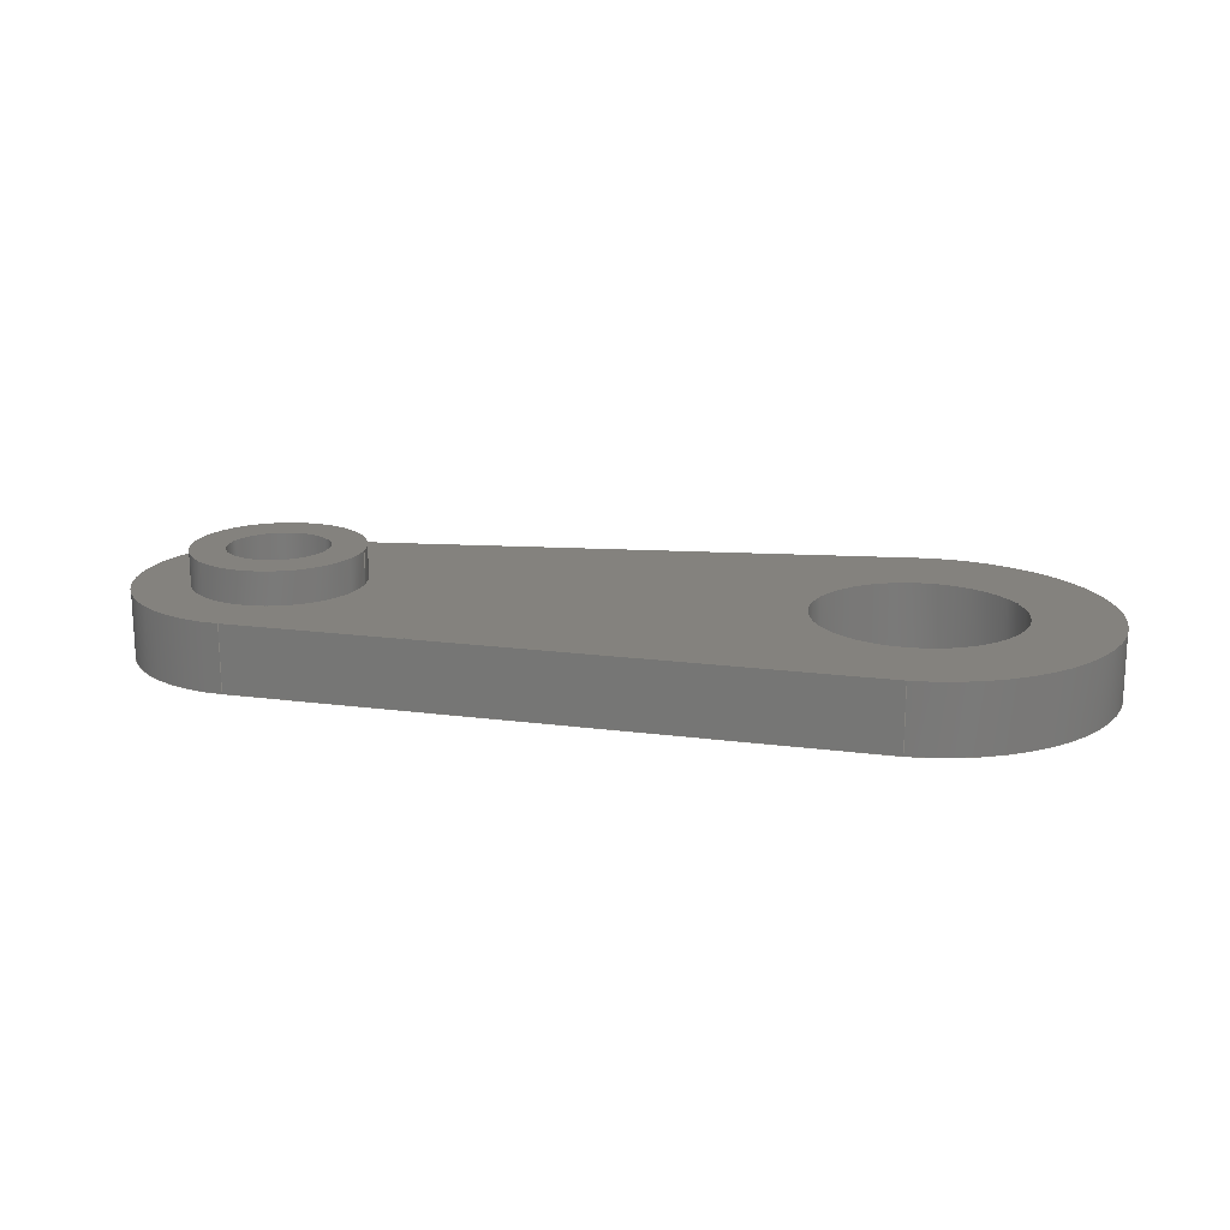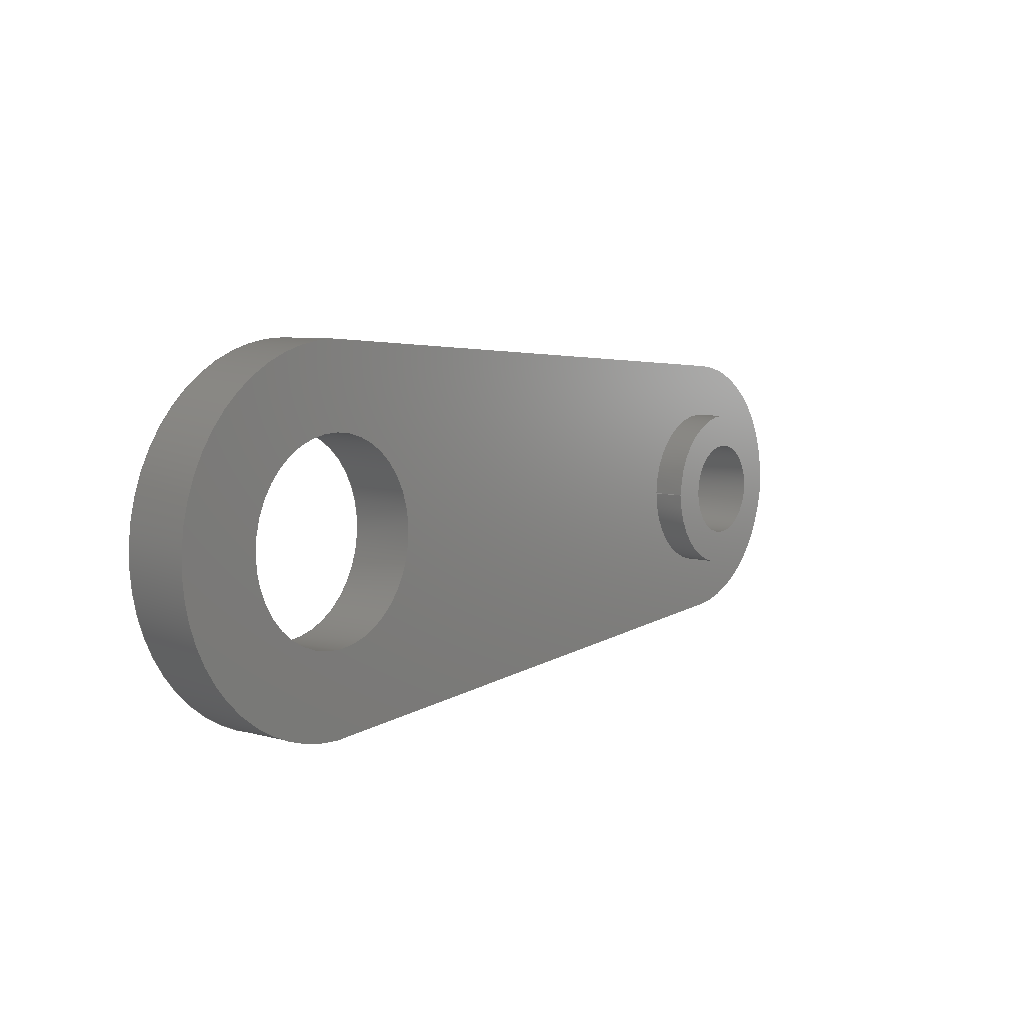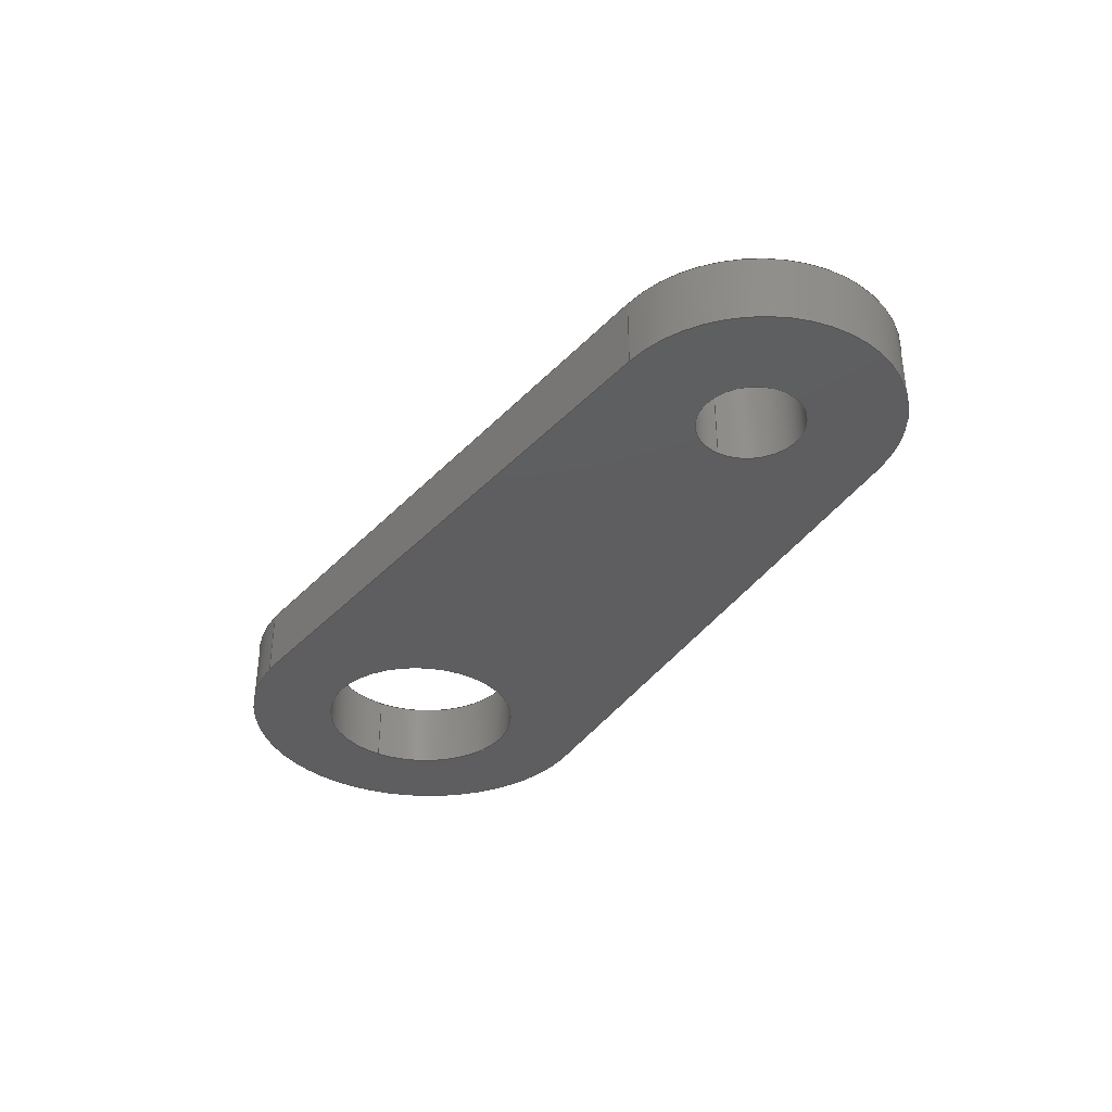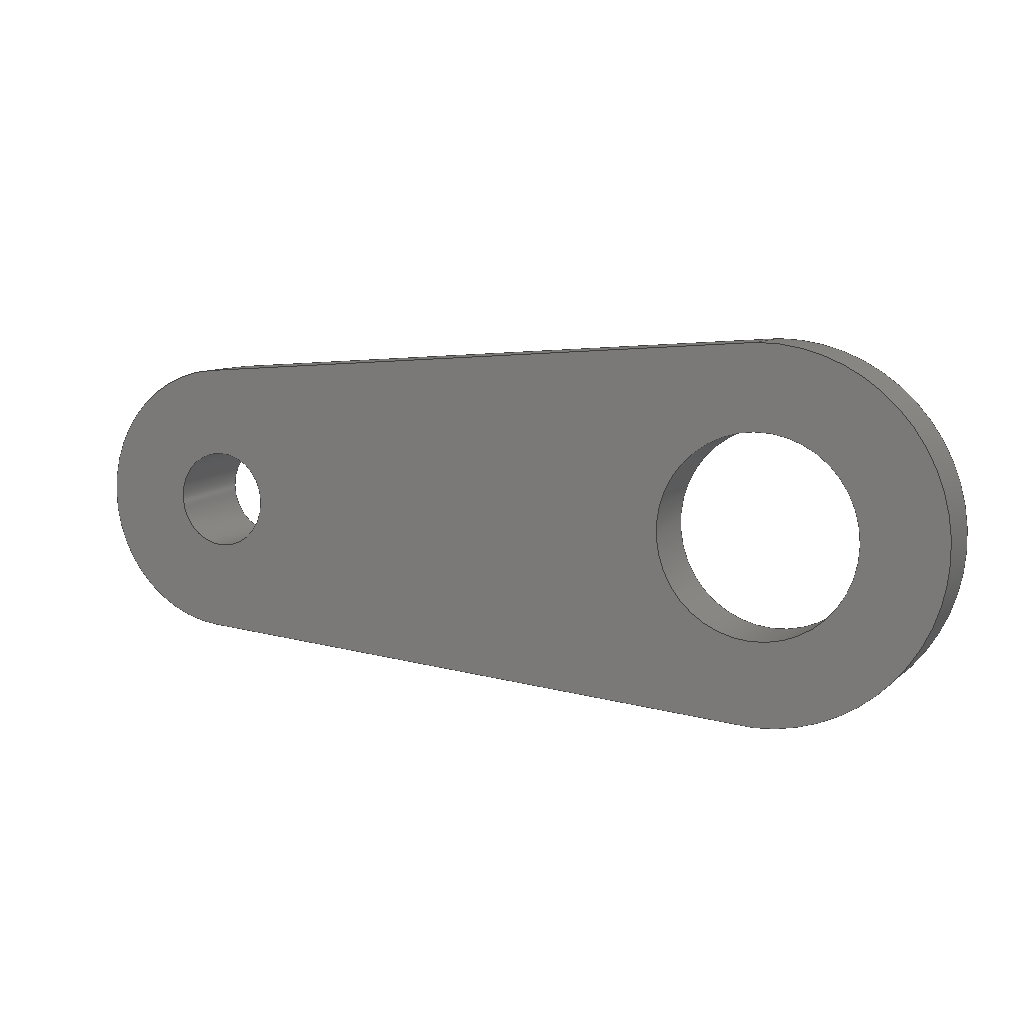
<metadata>
{"format":"step","ext":"step","renderer":"f3d","projection":"perspective","resolution":1024,"background":"white","views":[{"elev":17.5,"azim":-169.7,"up":"+Z"},{"elev":6.9,"azim":-51.5,"up":"+Y"},{"elev":-35.7,"azim":57.4,"up":"+Z"},{"elev":8.5,"azim":-154.5,"up":"+Y"}]}
</metadata>
<code>
ISO-10303-21;
DATA;
#1=MECHANICAL_DESIGN_GEOMETRIC_PRESENTATION_REPRESENTATION('',(#4),#301);
#2=SHAPE_REPRESENTATION_RELATIONSHIP('SRR','None',#308,#3);
#3=ADVANCED_BREP_SHAPE_REPRESENTATION('',(#5),#300);
#4=STYLED_ITEM('',(#318),#5);
#5=MANIFOLD_SOLID_BREP('Body1',#165);
#6=FACE_BOUND('',#30,.T.);
#7=FACE_BOUND('',#36,.T.);
#8=FACE_BOUND('',#37,.T.);
#9=FACE_BOUND('',#39,.T.);
#10=FACE_BOUND('',#40,.T.);
#11=PLANE('',#188);
#12=PLANE('',#189);
#13=PLANE('',#193);
#14=PLANE('',#197);
#15=PLANE('',#198);
#16=FACE_OUTER_BOUND('',#26,.T.);
#17=FACE_OUTER_BOUND('',#27,.T.);
#18=FACE_OUTER_BOUND('',#28,.T.);
#19=FACE_OUTER_BOUND('',#29,.T.);
#20=FACE_OUTER_BOUND('',#31,.T.);
#21=FACE_OUTER_BOUND('',#32,.T.);
#22=FACE_OUTER_BOUND('',#33,.T.);
#23=FACE_OUTER_BOUND('',#34,.T.);
#24=FACE_OUTER_BOUND('',#35,.T.);
#25=FACE_OUTER_BOUND('',#38,.T.);
#26=EDGE_LOOP('',(#108,#109,#110,#111));
#27=EDGE_LOOP('',(#112,#113,#114,#115));
#28=EDGE_LOOP('',(#116,#117,#118,#119));
#29=EDGE_LOOP('',(#120));
#30=EDGE_LOOP('',(#121));
#31=EDGE_LOOP('',(#122,#123,#124,#125));
#32=EDGE_LOOP('',(#126,#127,#128,#129));
#33=EDGE_LOOP('',(#130,#131,#132,#133));
#34=EDGE_LOOP('',(#134,#135,#136,#137));
#35=EDGE_LOOP('',(#138,#139,#140,#141));
#36=EDGE_LOOP('',(#142));
#37=EDGE_LOOP('',(#143));
#38=EDGE_LOOP('',(#144,#145,#146,#147));
#39=EDGE_LOOP('',(#148));
#40=EDGE_LOOP('',(#149));
#41=LINE('',#257,#52);
#42=LINE('',#263,#53);
#43=LINE('',#269,#54);
#44=LINE('',#275,#55);
#45=LINE('',#277,#56);
#46=LINE('',#279,#57);
#47=LINE('',#280,#58);
#48=LINE('',#286,#59);
#49=LINE('',#289,#60);
#50=LINE('',#291,#61);
#51=LINE('',#292,#62);
#52=VECTOR('',#205,1.5);
#53=VECTOR('',#212,1.25);
#54=VECTOR('',#219,0.75);
#55=VECTOR('',#226,1);
#56=VECTOR('',#227,1);
#57=VECTOR('',#228,1);
#58=VECTOR('',#229,1);
#59=VECTOR('',#236,1);
#60=VECTOR('',#239,1);
#61=VECTOR('',#240,1);
#62=VECTOR('',#241,1);
#63=CIRCLE('',#180,1.5);
#64=CIRCLE('',#181,1.5);
#65=CIRCLE('',#183,1.25);
#66=CIRCLE('',#184,1.25);
#67=CIRCLE('',#186,0.75);
#68=CIRCLE('',#187,0.75);
#69=CIRCLE('',#191,2.077);
#70=CIRCLE('',#192,2.077);
#71=CIRCLE('',#195,2.75);
#72=CIRCLE('',#196,2.75);
#73=VERTEX_POINT('',#254);
#74=VERTEX_POINT('',#256);
#75=VERTEX_POINT('',#260);
#76=VERTEX_POINT('',#262);
#77=VERTEX_POINT('',#266);
#78=VERTEX_POINT('',#268);
#79=VERTEX_POINT('',#273);
#80=VERTEX_POINT('',#274);
#81=VERTEX_POINT('',#276);
#82=VERTEX_POINT('',#278);
#83=VERTEX_POINT('',#282);
#84=VERTEX_POINT('',#284);
#85=VERTEX_POINT('',#288);
#86=VERTEX_POINT('',#290);
#87=EDGE_CURVE('',#73,#73,#63,.T.);
#88=EDGE_CURVE('',#73,#74,#41,.T.);
#89=EDGE_CURVE('',#74,#74,#64,.T.);
#90=EDGE_CURVE('',#75,#75,#65,.T.);
#91=EDGE_CURVE('',#75,#76,#42,.T.);
#92=EDGE_CURVE('',#76,#76,#66,.T.);
#93=EDGE_CURVE('',#77,#77,#67,.T.);
#94=EDGE_CURVE('',#77,#78,#43,.T.);
#95=EDGE_CURVE('',#78,#78,#68,.T.);
#96=EDGE_CURVE('',#79,#80,#44,.T.);
#97=EDGE_CURVE('',#79,#81,#45,.T.);
#98=EDGE_CURVE('',#82,#81,#46,.T.);
#99=EDGE_CURVE('',#80,#82,#47,.T.);
#100=EDGE_CURVE('',#83,#80,#69,.T.);
#101=EDGE_CURVE('',#84,#82,#70,.T.);
#102=EDGE_CURVE('',#83,#84,#48,.T.);
#103=EDGE_CURVE('',#85,#83,#49,.T.);
#104=EDGE_CURVE('',#86,#84,#50,.T.);
#105=EDGE_CURVE('',#85,#86,#51,.T.);
#106=EDGE_CURVE('',#79,#85,#71,.T.);
#107=EDGE_CURVE('',#81,#86,#72,.T.);
#108=ORIENTED_EDGE('',*,*,#87,.F.);
#109=ORIENTED_EDGE('',*,*,#88,.T.);
#110=ORIENTED_EDGE('',*,*,#89,.T.);
#111=ORIENTED_EDGE('',*,*,#88,.F.);
#112=ORIENTED_EDGE('',*,*,#90,.F.);
#113=ORIENTED_EDGE('',*,*,#91,.T.);
#114=ORIENTED_EDGE('',*,*,#92,.F.);
#115=ORIENTED_EDGE('',*,*,#91,.F.);
#116=ORIENTED_EDGE('',*,*,#93,.F.);
#117=ORIENTED_EDGE('',*,*,#94,.T.);
#118=ORIENTED_EDGE('',*,*,#95,.T.);
#119=ORIENTED_EDGE('',*,*,#94,.F.);
#120=ORIENTED_EDGE('',*,*,#90,.T.);
#121=ORIENTED_EDGE('',*,*,#93,.T.);
#122=ORIENTED_EDGE('',*,*,#96,.F.);
#123=ORIENTED_EDGE('',*,*,#97,.T.);
#124=ORIENTED_EDGE('',*,*,#98,.F.);
#125=ORIENTED_EDGE('',*,*,#99,.F.);
#126=ORIENTED_EDGE('',*,*,#100,.T.);
#127=ORIENTED_EDGE('',*,*,#99,.T.);
#128=ORIENTED_EDGE('',*,*,#101,.F.);
#129=ORIENTED_EDGE('',*,*,#102,.F.);
#130=ORIENTED_EDGE('',*,*,#103,.T.);
#131=ORIENTED_EDGE('',*,*,#102,.T.);
#132=ORIENTED_EDGE('',*,*,#104,.F.);
#133=ORIENTED_EDGE('',*,*,#105,.F.);
#134=ORIENTED_EDGE('',*,*,#106,.T.);
#135=ORIENTED_EDGE('',*,*,#105,.T.);
#136=ORIENTED_EDGE('',*,*,#107,.F.);
#137=ORIENTED_EDGE('',*,*,#97,.F.);
#138=ORIENTED_EDGE('',*,*,#107,.T.);
#139=ORIENTED_EDGE('',*,*,#104,.T.);
#140=ORIENTED_EDGE('',*,*,#101,.T.);
#141=ORIENTED_EDGE('',*,*,#98,.T.);
#142=ORIENTED_EDGE('',*,*,#89,.F.);
#143=ORIENTED_EDGE('',*,*,#92,.T.);
#144=ORIENTED_EDGE('',*,*,#106,.F.);
#145=ORIENTED_EDGE('',*,*,#96,.T.);
#146=ORIENTED_EDGE('',*,*,#100,.F.);
#147=ORIENTED_EDGE('',*,*,#103,.F.);
#148=ORIENTED_EDGE('',*,*,#87,.T.);
#149=ORIENTED_EDGE('',*,*,#95,.F.);
#150=CYLINDRICAL_SURFACE('',#179,1.5);
#151=CYLINDRICAL_SURFACE('',#182,1.25);
#152=CYLINDRICAL_SURFACE('',#185,0.75);
#153=CYLINDRICAL_SURFACE('',#190,2.077);
#154=CYLINDRICAL_SURFACE('',#194,2.75);
#155=ADVANCED_FACE('',(#16),#150,.F.);
#156=ADVANCED_FACE('',(#17),#151,.T.);
#157=ADVANCED_FACE('',(#18),#152,.F.);
#158=ADVANCED_FACE('',(#19,#6),#11,.T.);
#159=ADVANCED_FACE('',(#20),#12,.T.);
#160=ADVANCED_FACE('',(#21),#153,.T.);
#161=ADVANCED_FACE('',(#22),#13,.T.);
#162=ADVANCED_FACE('',(#23),#154,.T.);
#163=ADVANCED_FACE('',(#24,#7,#8),#14,.T.);
#164=ADVANCED_FACE('',(#25,#9,#10),#15,.F.);
#165=CLOSED_SHELL('',(#155,#156,#157,#158,#159,#160,#161,#162,#163,#164));
#166=DERIVED_UNIT_ELEMENT(#168,1);
#167=DERIVED_UNIT_ELEMENT(#303,3);
#168=(
MASS_UNIT()
NAMED_UNIT(*)
SI_UNIT(.KILO.,.GRAM.)
);
#169=DERIVED_UNIT((#166,#167));
#170=MEASURE_REPRESENTATION_ITEM('density measure',
POSITIVE_RATIO_MEASURE(7850),#169);
#171=PROPERTY_DEFINITION_REPRESENTATION(#176,#173);
#172=PROPERTY_DEFINITION_REPRESENTATION(#177,#174);
#173=REPRESENTATION('material name',(#175),#300);
#174=REPRESENTATION('density',(#170),#300);
#175=DESCRIPTIVE_REPRESENTATION_ITEM('Steel','Steel');
#176=PROPERTY_DEFINITION('material property','material name',#310);
#177=PROPERTY_DEFINITION('material property','density of part',#310);
#178=AXIS2_PLACEMENT_3D('placement',#252,#199,#200);
#179=AXIS2_PLACEMENT_3D('',#253,#201,#202);
#180=AXIS2_PLACEMENT_3D('',#255,#203,#204);
#181=AXIS2_PLACEMENT_3D('',#258,#206,#207);
#182=AXIS2_PLACEMENT_3D('',#259,#208,#209);
#183=AXIS2_PLACEMENT_3D('',#261,#210,#211);
#184=AXIS2_PLACEMENT_3D('',#264,#213,#214);
#185=AXIS2_PLACEMENT_3D('',#265,#215,#216);
#186=AXIS2_PLACEMENT_3D('',#267,#217,#218);
#187=AXIS2_PLACEMENT_3D('',#270,#220,#221);
#188=AXIS2_PLACEMENT_3D('',#271,#222,#223);
#189=AXIS2_PLACEMENT_3D('',#272,#224,#225);
#190=AXIS2_PLACEMENT_3D('',#281,#230,#231);
#191=AXIS2_PLACEMENT_3D('',#283,#232,#233);
#192=AXIS2_PLACEMENT_3D('',#285,#234,#235);
#193=AXIS2_PLACEMENT_3D('',#287,#237,#238);
#194=AXIS2_PLACEMENT_3D('',#293,#242,#243);
#195=AXIS2_PLACEMENT_3D('',#294,#244,#245);
#196=AXIS2_PLACEMENT_3D('',#295,#246,#247);
#197=AXIS2_PLACEMENT_3D('',#296,#248,#249);
#198=AXIS2_PLACEMENT_3D('',#297,#250,#251);
#199=DIRECTION('axis',(0,0,1));
#200=DIRECTION('refdir',(1,0,0));
#201=DIRECTION('center_axis',(0,0,1));
#202=DIRECTION('ref_axis',(1,0,0));
#203=DIRECTION('center_axis',(0,0,1));
#204=DIRECTION('ref_axis',(1,0,0));
#205=DIRECTION('',(0,0,1));
#206=DIRECTION('center_axis',(0,0,1));
#207=DIRECTION('ref_axis',(1,0,0));
#208=DIRECTION('center_axis',(0,0,1));
#209=DIRECTION('ref_axis',(1,0,0));
#210=DIRECTION('center_axis',(0,0,1));
#211=DIRECTION('ref_axis',(1,0,0));
#212=DIRECTION('',(0,0,-1));
#213=DIRECTION('center_axis',(0,0,-1));
#214=DIRECTION('ref_axis',(1,0,0));
#215=DIRECTION('center_axis',(0,0,1));
#216=DIRECTION('ref_axis',(1,0,0));
#217=DIRECTION('center_axis',(0,0,-1));
#218=DIRECTION('ref_axis',(1,0,0));
#219=DIRECTION('',(0,0,-1));
#220=DIRECTION('center_axis',(0,0,-1));
#221=DIRECTION('ref_axis',(1,0,0));
#222=DIRECTION('center_axis',(0,0,1));
#223=DIRECTION('ref_axis',(1,0,0));
#224=DIRECTION('center_axis',(0.07413,0.9972,0));
#225=DIRECTION('ref_axis',(-0.9972,0.07413,0));
#226=DIRECTION('',(0.9972,-0.07413,0));
#227=DIRECTION('',(0,0,1));
#228=DIRECTION('',(-0.9972,0.07413,0));
#229=DIRECTION('',(0,0,1));
#230=DIRECTION('center_axis',(0,0,1));
#231=DIRECTION('ref_axis',(1,0,0));
#232=DIRECTION('center_axis',(0,0,1));
#233=DIRECTION('ref_axis',(1,0,0));
#234=DIRECTION('center_axis',(0,0,1));
#235=DIRECTION('ref_axis',(1,0,0));
#236=DIRECTION('',(0,0,1));
#237=DIRECTION('center_axis',(0.07376,-0.9973,0));
#238=DIRECTION('ref_axis',(0.9973,0.07376,0));
#239=DIRECTION('',(0.9973,0.07376,0));
#240=DIRECTION('',(0.9973,0.07376,0));
#241=DIRECTION('',(0,0,1));
#242=DIRECTION('center_axis',(0,0,1));
#243=DIRECTION('ref_axis',(-1,0.008601,0));
#244=DIRECTION('center_axis',(0,0,1));
#245=DIRECTION('ref_axis',(1,0,0));
#246=DIRECTION('center_axis',(0,0,1));
#247=DIRECTION('ref_axis',(1,0,0));
#248=DIRECTION('center_axis',(0,0,1));
#249=DIRECTION('ref_axis',(1,0,0));
#250=DIRECTION('center_axis',(0,0,1));
#251=DIRECTION('ref_axis',(1,0,0));
#252=CARTESIAN_POINT('',(0,0,0));
#253=CARTESIAN_POINT('Origin',(0,0,0));
#254=CARTESIAN_POINT('',(-1.5,-1.837e-16,0));
#255=CARTESIAN_POINT('Origin',(0,0,0));
#256=CARTESIAN_POINT('',(-1.5,-1.837e-16,1));
#257=CARTESIAN_POINT('',(-1.5,-1.837e-16,0));
#258=CARTESIAN_POINT('Origin',(0,0,1));
#259=CARTESIAN_POINT('Origin',(9,0,0));
#260=CARTESIAN_POINT('',(7.75,-1.531e-16,1.5));
#261=CARTESIAN_POINT('Origin',(9,0,1.5));
#262=CARTESIAN_POINT('',(7.75,-1.531e-16,1));
#263=CARTESIAN_POINT('',(7.75,-1.531e-16,0));
#264=CARTESIAN_POINT('Origin',(9,0,1));
#265=CARTESIAN_POINT('Origin',(9,0,0));
#266=CARTESIAN_POINT('',(8.25,-9.185e-17,1.5));
#267=CARTESIAN_POINT('Origin',(9,0,1.5));
#268=CARTESIAN_POINT('',(8.25,-9.185e-17,0));
#269=CARTESIAN_POINT('',(8.25,-9.185e-17,0));
#270=CARTESIAN_POINT('Origin',(9,0,0));
#271=CARTESIAN_POINT('Origin',(9,0,1.5));
#272=CARTESIAN_POINT('Origin',(9.154,2.072,0));
#273=CARTESIAN_POINT('',(0.02925,2.75,0));
#274=CARTESIAN_POINT('',(9.154,2.072,0));
#275=CARTESIAN_POINT('',(0.02925,2.75,0));
#276=CARTESIAN_POINT('',(0.02925,2.75,1));
#277=CARTESIAN_POINT('',(0.02925,2.75,0));
#278=CARTESIAN_POINT('',(9.154,2.072,1));
#279=CARTESIAN_POINT('',(0.02925,2.75,1));
#280=CARTESIAN_POINT('',(9.154,2.072,0));
#281=CARTESIAN_POINT('Origin',(9,0,0));
#282=CARTESIAN_POINT('',(9.153,-2.072,0));
#283=CARTESIAN_POINT('Origin',(9,0,0));
#284=CARTESIAN_POINT('',(9.153,-2.072,1));
#285=CARTESIAN_POINT('Origin',(9,0,1));
#286=CARTESIAN_POINT('',(9.153,-2.072,0));
#287=CARTESIAN_POINT('Origin',(-0.01806,-2.75,0));
#288=CARTESIAN_POINT('',(-0.01806,-2.75,0));
#289=CARTESIAN_POINT('',(-0.01806,-2.75,0));
#290=CARTESIAN_POINT('',(-0.01806,-2.75,1));
#291=CARTESIAN_POINT('',(-0.01806,-2.75,1));
#292=CARTESIAN_POINT('',(-0.01806,-2.75,0));
#293=CARTESIAN_POINT('Origin',(0,0,0));
#294=CARTESIAN_POINT('Origin',(0,0,0));
#295=CARTESIAN_POINT('Origin',(0,0,1));
#296=CARTESIAN_POINT('Origin',(4.164,2.964e-05,1));
#297=CARTESIAN_POINT('Origin',(0,0,0));
#298=UNCERTAINTY_MEASURE_WITH_UNIT(LENGTH_MEASURE(0.001),#302,
'DISTANCE_ACCURACY_VALUE',
'Maximum model space distance between geometric entities at asserted c
onnectivities');
#299=UNCERTAINTY_MEASURE_WITH_UNIT(LENGTH_MEASURE(0.001),#302,
'DISTANCE_ACCURACY_VALUE',
'Maximum model space distance between geometric entities at asserted c
onnectivities');
#300=(
GEOMETRIC_REPRESENTATION_CONTEXT(3)
GLOBAL_UNCERTAINTY_ASSIGNED_CONTEXT((#298))
GLOBAL_UNIT_ASSIGNED_CONTEXT((#302,#304,#305))
REPRESENTATION_CONTEXT('','3D')
);
#301=(
GEOMETRIC_REPRESENTATION_CONTEXT(3)
GLOBAL_UNCERTAINTY_ASSIGNED_CONTEXT((#299))
GLOBAL_UNIT_ASSIGNED_CONTEXT((#302,#304,#305))
REPRESENTATION_CONTEXT('','3D')
);
#302=(
LENGTH_UNIT()
NAMED_UNIT(*)
SI_UNIT(.CENTI.,.METRE.)
);
#303=(
LENGTH_UNIT()
NAMED_UNIT(*)
SI_UNIT($,.METRE.)
);
#304=(
NAMED_UNIT(*)
PLANE_ANGLE_UNIT()
SI_UNIT($,.RADIAN.)
);
#305=(
NAMED_UNIT(*)
SI_UNIT($,.STERADIAN.)
SOLID_ANGLE_UNIT()
);
#306=SHAPE_DEFINITION_REPRESENTATION(#307,#308);
#307=PRODUCT_DEFINITION_SHAPE('',$,#310);
#308=SHAPE_REPRESENTATION('',(#178),#300);
#309=PRODUCT_DEFINITION_CONTEXT('part definition',#314,'design');
#310=PRODUCT_DEFINITION('Untitled','Untitled',#311,#309);
#311=PRODUCT_DEFINITION_FORMATION('',$,#316);
#312=PRODUCT_RELATED_PRODUCT_CATEGORY('Untitled','Untitled',(#316));
#313=APPLICATION_PROTOCOL_DEFINITION('international standard',
'automotive_design',2009,#314);
#314=APPLICATION_CONTEXT(
'Core Data for Automotive Mechanical Design Process');
#315=PRODUCT_CONTEXT('part definition',#314,'mechanical');
#316=PRODUCT('Untitled','Untitled',$,(#315));
#317=PRESENTATION_STYLE_ASSIGNMENT((#319));
#318=PRESENTATION_STYLE_ASSIGNMENT((#320));
#319=SURFACE_STYLE_USAGE(.BOTH.,#321);
#320=SURFACE_STYLE_USAGE(.BOTH.,#322);
#321=SURFACE_SIDE_STYLE('',(#323));
#322=SURFACE_SIDE_STYLE('',(#324));
#323=SURFACE_STYLE_FILL_AREA(#325);
#324=SURFACE_STYLE_FILL_AREA(#326);
#325=FILL_AREA_STYLE('Aluminum - Anodized Rough (Blue)',(#327));
#326=FILL_AREA_STYLE('Aluminum - Anodized Glossy (Red)',(#328));
#327=FILL_AREA_STYLE_COLOUR('Aluminum - Anodized Rough (Blue)',#329);
#328=FILL_AREA_STYLE_COLOUR('Aluminum - Anodized Glossy (Red)',#330);
#329=COLOUR_RGB('Aluminum - Anodized Rough (Blue)',0.349,0.5843,
0.8549);
#330=COLOUR_RGB('Aluminum - Anodized Glossy (Red)',0.8549,0.349,
0.349);
ENDSEC;
END-ISO-10303-21;

</code>
